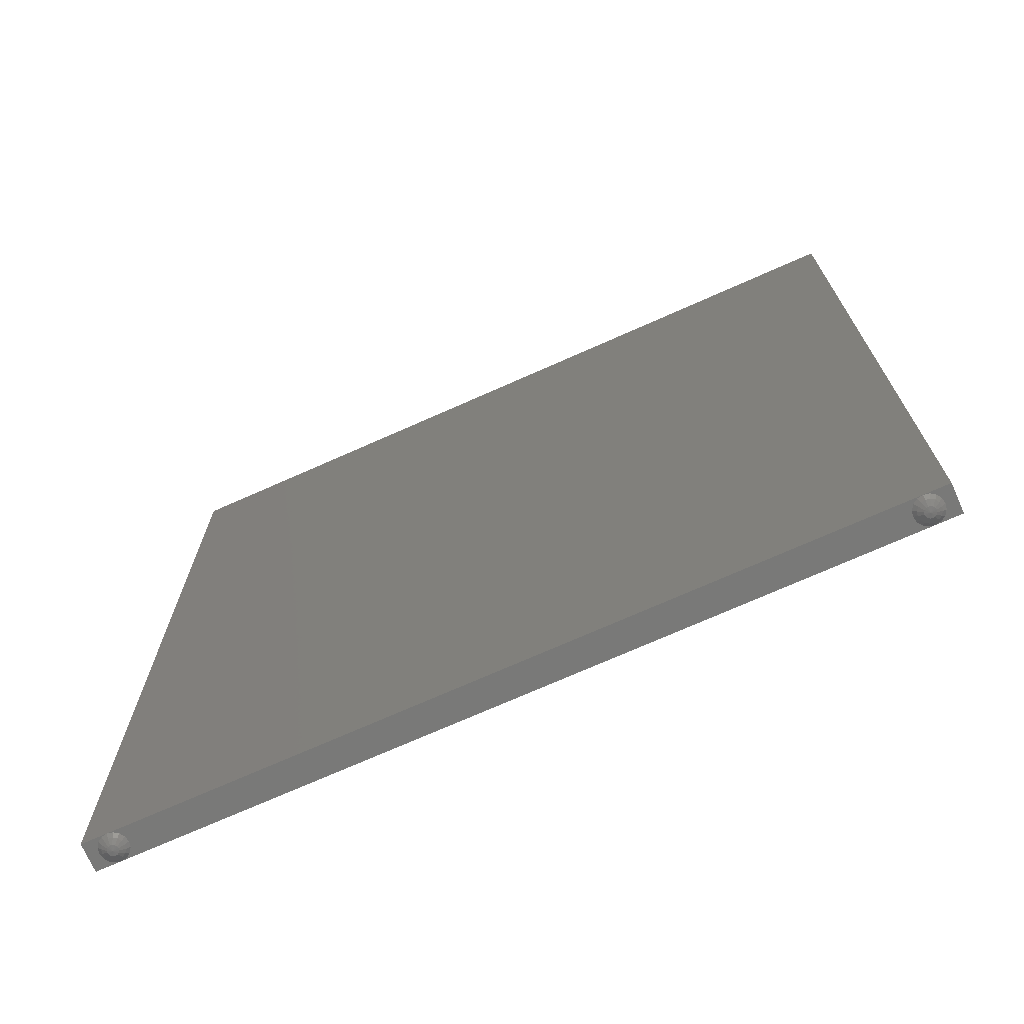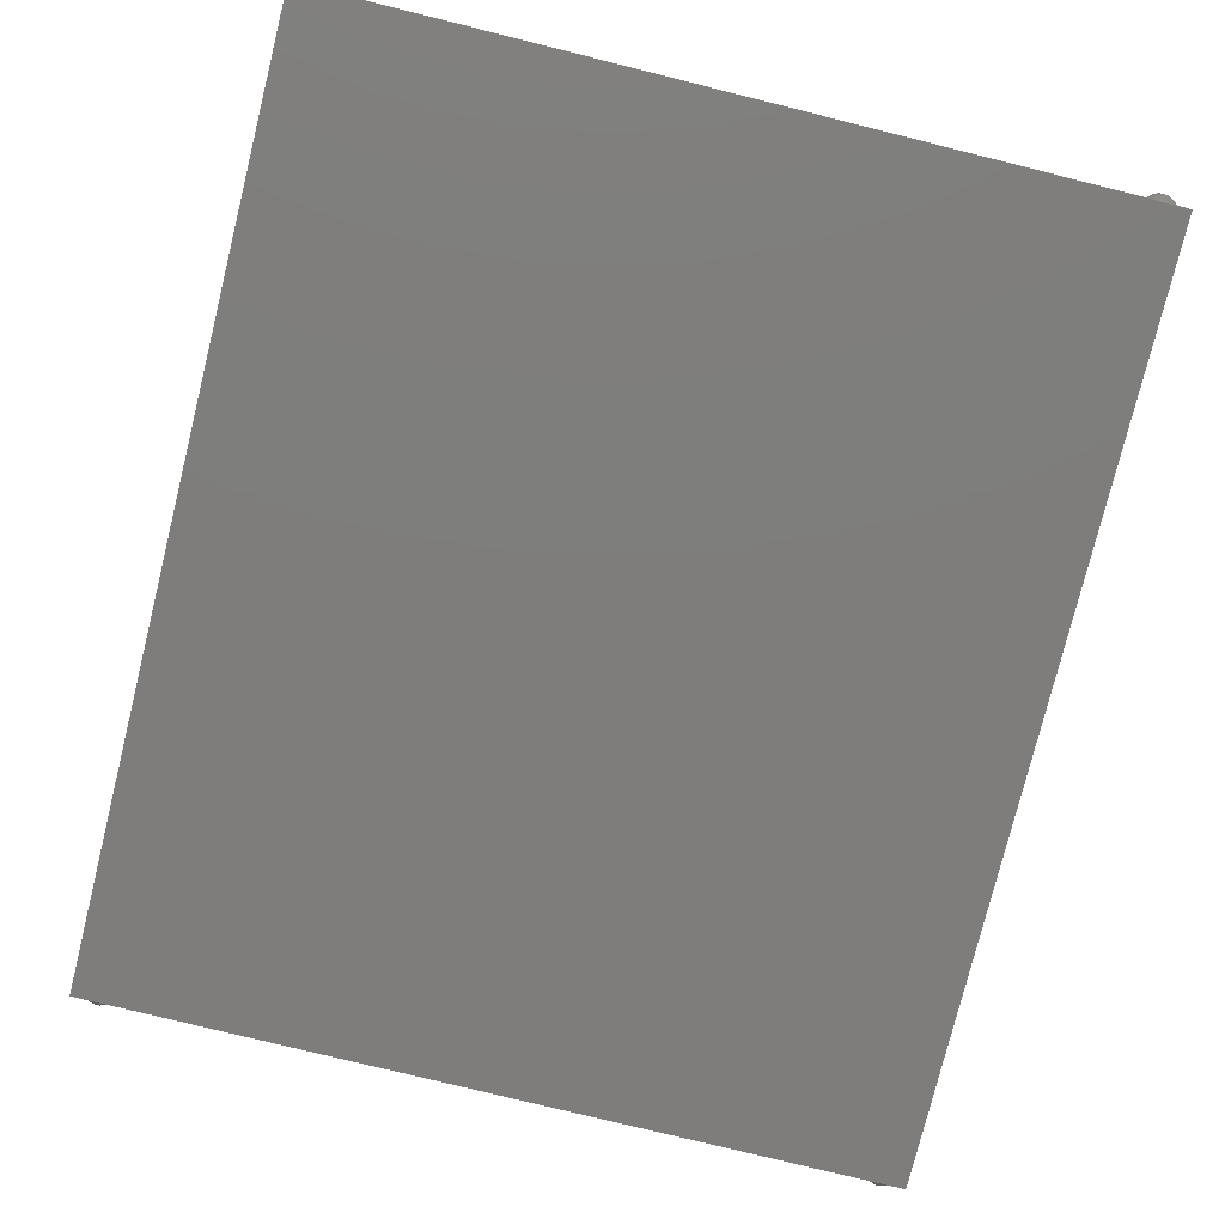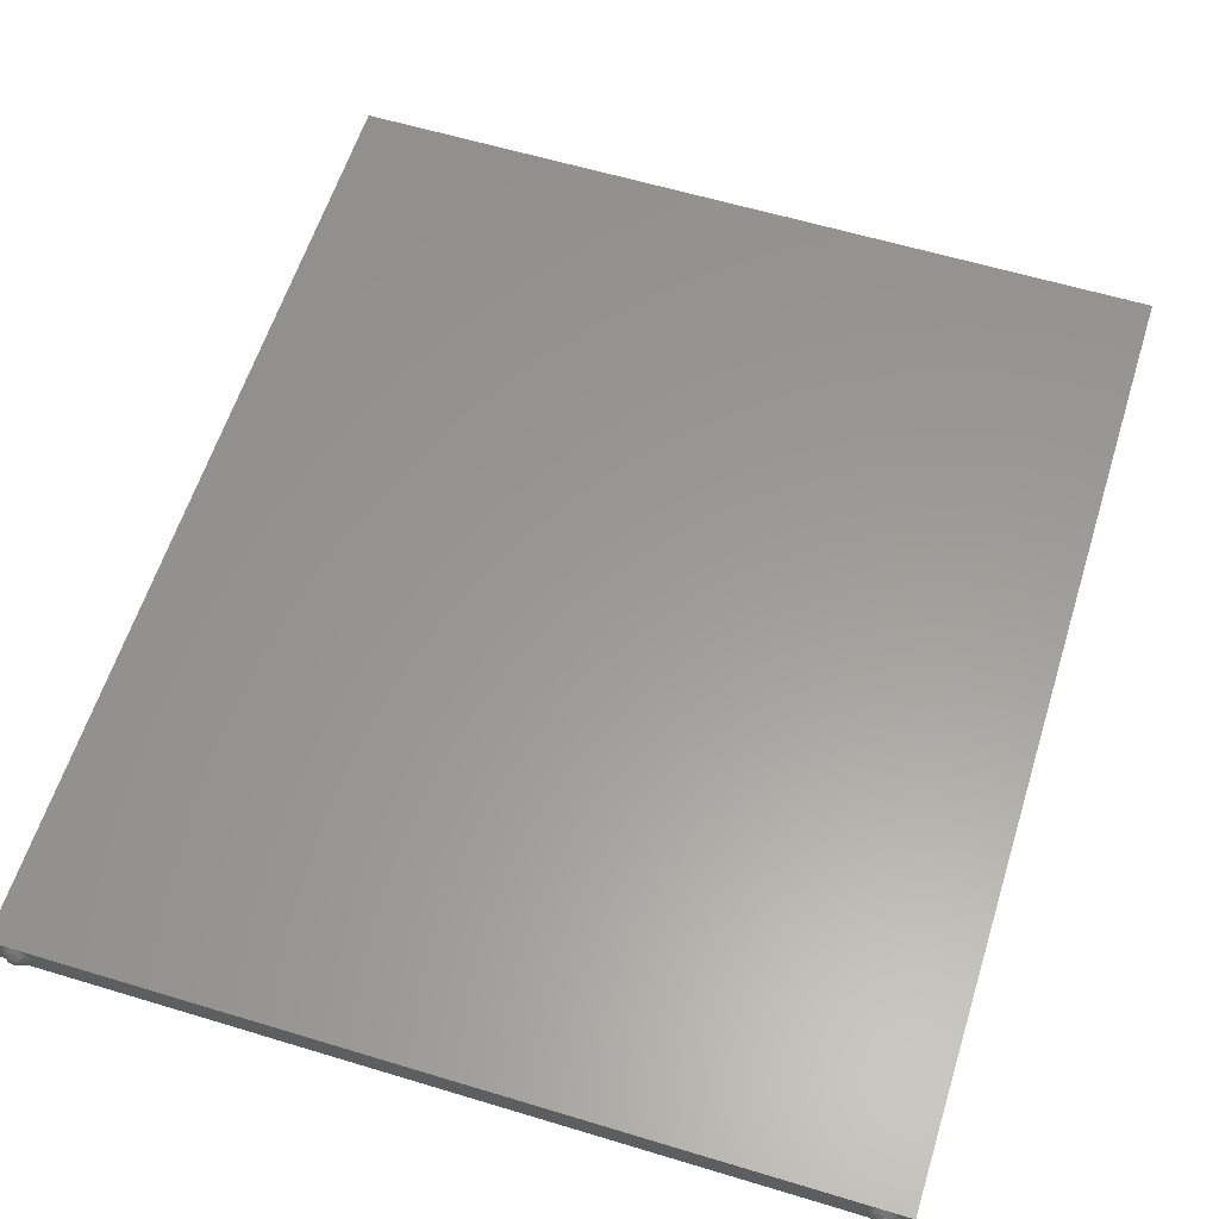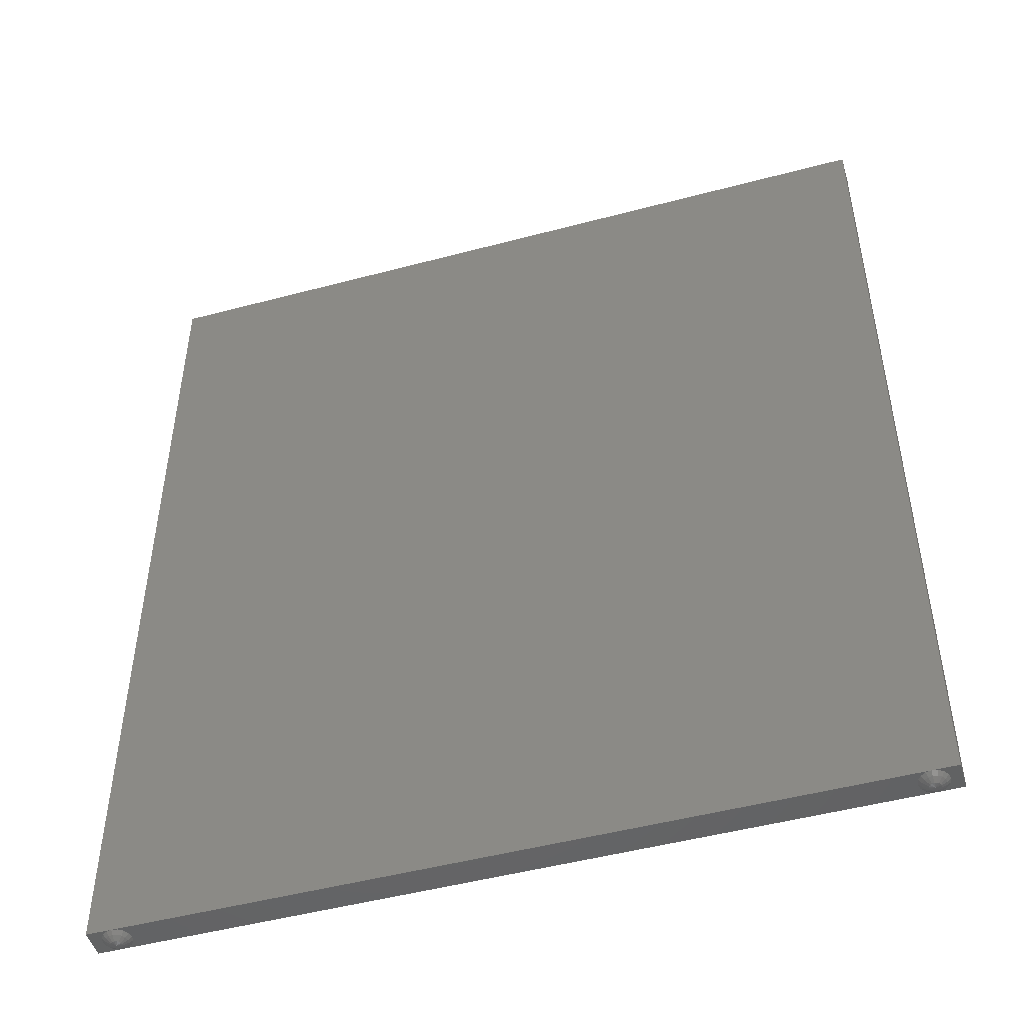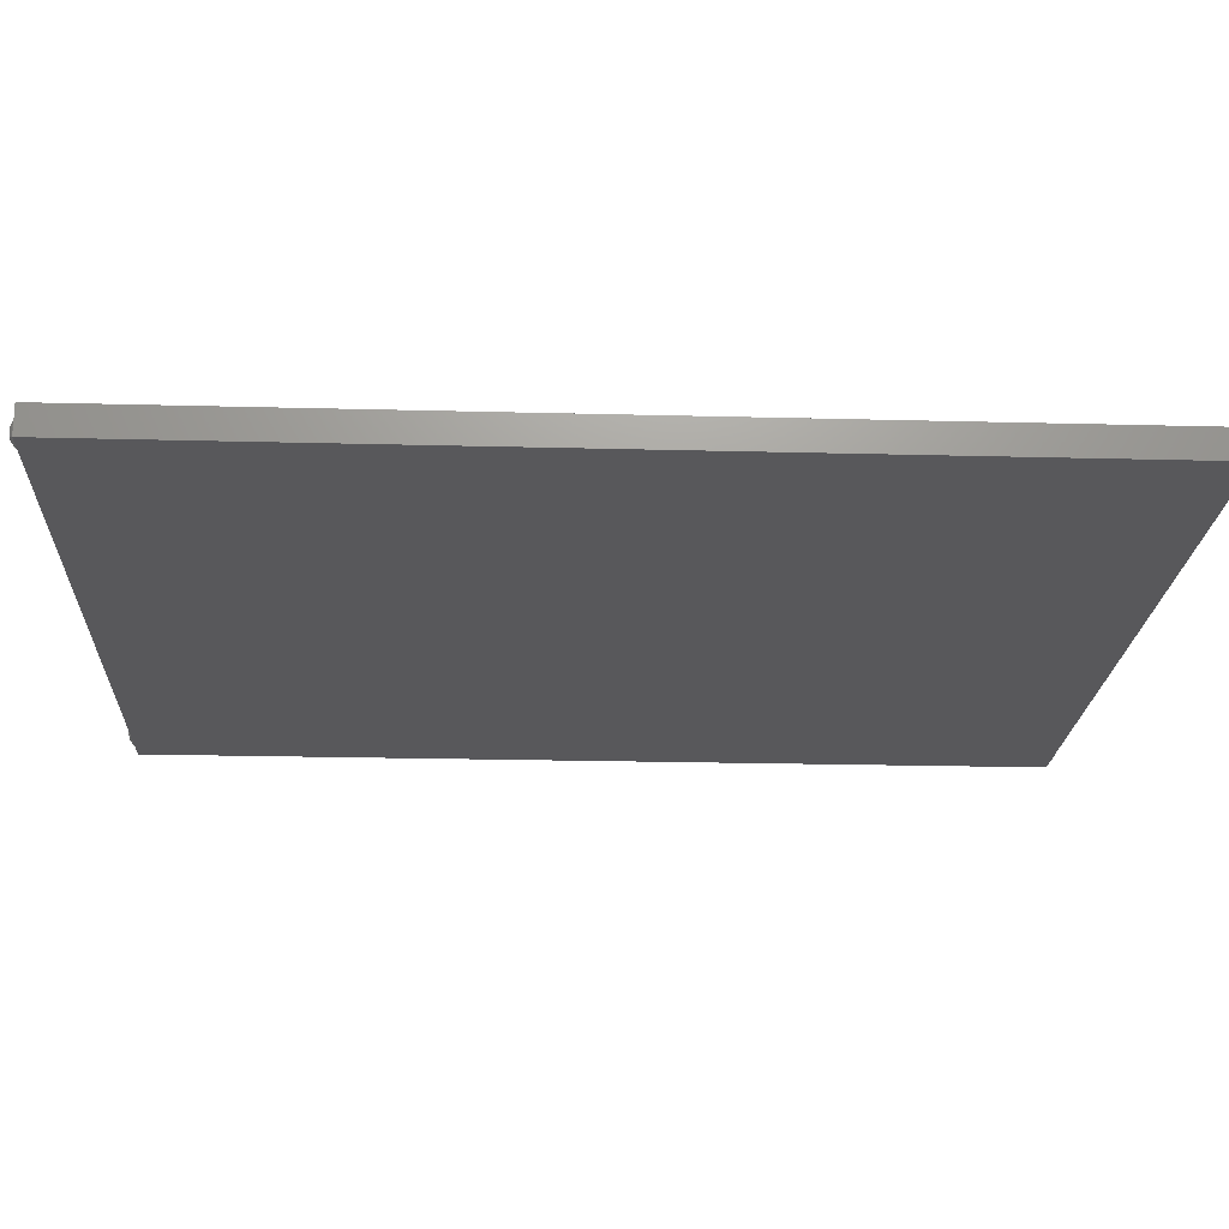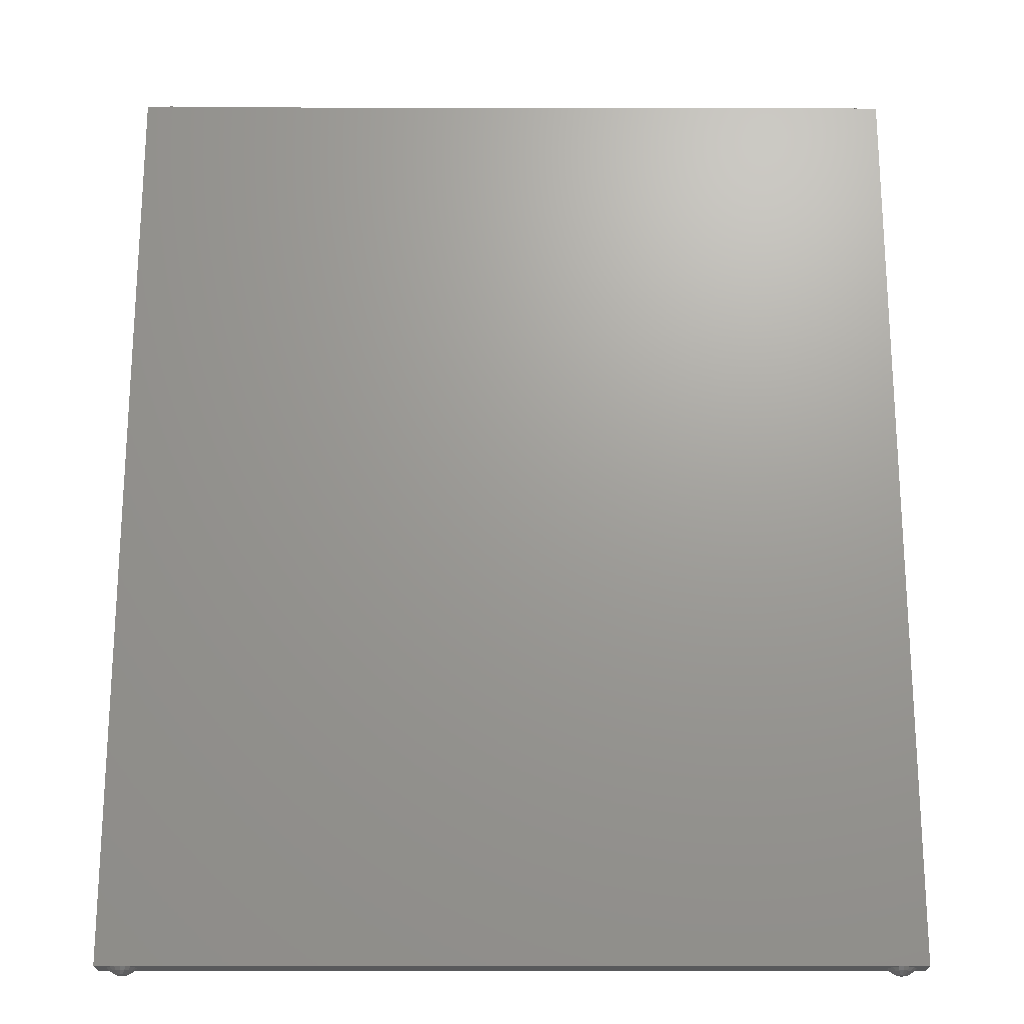
<metadata>
{"format":"stl","ext":"stl","renderer":"f3d","projection":"perspective","resolution":1024,"background":"white","views":[{"elev":-72.2,"azim":24.0,"up":"+Y"},{"elev":-77.3,"azim":166.1,"up":"+Z"},{"elev":59.7,"azim":-162.7,"up":"+Z"},{"elev":-48.8,"azim":16.5,"up":"+Y"},{"elev":-20.2,"azim":-92.8,"up":"+Z"},{"elev":-20.8,"azim":-0.2,"up":"+Y"}]}
</metadata>
<code>
# stl→obj: 234 verts, 404 faces
v 2.128 -0.036 -0.01148
v 2.13 -0.036 0
v 2.1 -0.04 0
v 2.121 -0.036 -0.02121
v 2.111 -0.036 -0.02772
v 2.1 -0.036 -0.03
v 2.089 -0.036 -0.02772
v 2.079 -0.036 -0.02121
v 2.072 -0.036 -0.01148
v 2.07 -0.036 0
v 2.072 -0.036 0.01148
v 2.079 -0.036 0.02121
v 2.089 -0.036 0.02772
v 2.1 -0.036 0.03
v 2.111 -0.036 0.02772
v 2.121 -0.036 0.02121
v 2.128 -0.036 0.01148
v 2.13 -0.036 -0
v -2.072 -0.036 -0.01148
v -2.07 -0.036 0
v -2.1 -0.04 0
v -2.079 -0.036 -0.02121
v -2.089 -0.036 -0.02772
v -2.1 -0.036 -0.03
v -2.111 -0.036 -0.02772
v -2.121 -0.036 -0.02121
v -2.128 -0.036 -0.01148
v -2.13 -0.036 0
v -2.128 -0.036 0.01148
v -2.121 -0.036 0.02121
v -2.111 -0.036 0.02772
v -2.1 -0.036 0.03
v -2.089 -0.036 0.02772
v -2.079 -0.036 0.02121
v -2.072 -0.036 0.01148
v -2.07 -0.036 -0
v 2.1 5.3 0
v 2.128 5.296 0.01148
v 2.13 5.296 -0
v 2.121 5.296 0.02121
v 2.111 5.296 0.02772
v 2.1 5.296 0.03
v 2.089 5.296 0.02772
v 2.079 5.296 0.02121
v 2.072 5.296 0.01148
v 2.07 5.296 0
v 2.072 5.296 -0.01148
v 2.079 5.296 -0.02121
v 2.089 5.296 -0.02772
v 2.1 5.296 -0.03
v 2.111 5.296 -0.02772
v 2.121 5.296 -0.02121
v 2.128 5.296 -0.01148
v 2.13 5.296 0
v -2.1 5.3 0
v -2.072 5.296 0.01148
v -2.07 5.296 -0
v -2.079 5.296 0.02121
v -2.089 5.296 0.02772
v -2.1 5.296 0.03
v -2.111 5.296 0.02772
v -2.121 5.296 0.02121
v -2.128 5.296 0.01148
v -2.13 5.296 0
v -2.128 5.296 -0.01148
v -2.121 5.296 -0.02121
v -2.111 5.296 -0.02772
v -2.1 5.296 -0.03
v -2.089 5.296 -0.02772
v -2.079 5.296 -0.02121
v -2.072 5.296 -0.01148
v -2.07 5.296 0
v 2.18 0 0.08
v 2.1 0 0.08
v 2.131 0 0.07391
v 2.157 0 0.05657
v 2.174 0 0.03061
v 2.18 0 0
v 2.02 0 0.08
v 2.02 0 -0
v 2.026 0 0.03061
v 2.043 0 0.05657
v 2.069 0 0.07391
v 2.02 0 -0.08
v 2.1 0 -0.08
v 2.069 0 -0.07391
v 2.043 0 -0.05657
v 2.026 0 -0.03061
v 2.18 0 -0.08
v 2.174 0 -0.03061
v 2.157 0 -0.05657
v 2.131 0 -0.07391
v -2.02 0 0.08
v -2.1 0 0.08
v -2.069 0 0.07391
v -2.043 0 0.05657
v -2.026 0 0.03061
v -2.02 0 0
v -2.18 0 0.08
v -2.18 0 -0
v -2.174 0 0.03061
v -2.157 0 0.05657
v -2.131 0 0.07391
v -2.18 0 -0.08
v -2.1 0 -0.08
v -2.131 0 -0.07391
v -2.157 0 -0.05657
v -2.174 0 -0.03061
v -2.02 0 -0.08
v -2.026 0 -0.03061
v -2.043 0 -0.05657
v -2.069 0 -0.07391
v 2.18 5.26 -0.08
v 2.1 5.26 -0.08
v 2.131 5.26 -0.07391
v 2.157 5.26 -0.05657
v 2.174 5.26 -0.03061
v 2.18 5.26 0
v 2.02 5.26 -0.08
v 2.02 5.26 0
v 2.026 5.26 -0.03061
v 2.043 5.26 -0.05657
v 2.069 5.26 -0.07391
v 2.02 5.26 0.08
v 2.1 5.26 0.08
v 2.069 5.26 0.07391
v 2.043 5.26 0.05657
v 2.026 5.26 0.03061
v 2.18 5.26 0.08
v 2.18 5.26 -0
v 2.174 5.26 0.03061
v 2.157 5.26 0.05657
v 2.131 5.26 0.07391
v -2.02 5.26 -0.08
v -2.1 5.26 -0.08
v -2.069 5.26 -0.07391
v -2.043 5.26 -0.05657
v -2.026 5.26 -0.03061
v -2.02 5.26 0
v -2.18 5.26 -0.08
v -2.18 5.26 0
v -2.174 5.26 -0.03061
v -2.157 5.26 -0.05657
v -2.131 5.26 -0.07391
v -2.18 5.26 0.08
v -2.1 5.26 0.08
v -2.131 5.26 0.07391
v -2.157 5.26 0.05657
v -2.174 5.26 0.03061
v -2.02 5.26 0.08
v -2.02 5.26 -0
v -2.026 5.26 0.03061
v -2.043 5.26 0.05657
v -2.069 5.26 0.07391
v 2.24 5.26 -0.08
v 2.24 0 -0.08
v -2.24 0 -0.08
v -2.24 5.26 -0.08
v -2.24 0 0.08
v 2.24 0 0.08
v -2.24 5.26 0.08
v 2.24 5.26 0.08
v 2.16 -0.018 0
v 2.155 -0.018 -0.02296
v 2.142 -0.018 -0.04243
v 2.123 -0.018 -0.05543
v 2.1 -0.018 -0.06
v 2.077 -0.018 -0.05543
v 2.058 -0.018 -0.04243
v 2.045 -0.018 -0.02296
v 2.04 -0.018 0
v 2.02 0 0
v 2.045 -0.018 0.02296
v 2.058 -0.018 0.04243
v 2.077 -0.018 0.05543
v 2.1 -0.018 0.06
v 2.123 -0.018 0.05543
v 2.142 -0.018 0.04243
v 2.155 -0.018 0.02296
v 2.16 -0.018 -0
v 2.18 0 -0
v -2.04 -0.018 0
v -2.045 -0.018 -0.02296
v -2.058 -0.018 -0.04243
v -2.077 -0.018 -0.05543
v -2.1 -0.018 -0.06
v -2.123 -0.018 -0.05543
v -2.142 -0.018 -0.04243
v -2.155 -0.018 -0.02296
v -2.16 -0.018 0
v -2.18 0 0
v -2.155 -0.018 0.02296
v -2.142 -0.018 0.04243
v -2.123 -0.018 0.05543
v -2.1 -0.018 0.06
v -2.077 -0.018 0.05543
v -2.058 -0.018 0.04243
v -2.045 -0.018 0.02296
v -2.04 -0.018 -0
v -2.02 0 -0
v 2.16 5.278 -0
v 2.155 5.278 0.02296
v 2.142 5.278 0.04243
v 2.123 5.278 0.05543
v 2.1 5.278 0.06
v 2.077 5.278 0.05543
v 2.058 5.278 0.04243
v 2.045 5.278 0.02296
v 2.04 5.278 0
v 2.045 5.278 -0.02296
v 2.058 5.278 -0.04243
v 2.077 5.278 -0.05543
v 2.1 5.278 -0.06
v 2.123 5.278 -0.05543
v 2.142 5.278 -0.04243
v 2.155 5.278 -0.02296
v 2.16 5.278 0
v -2.04 5.278 -0
v -2.045 5.278 0.02296
v -2.058 5.278 0.04243
v -2.077 5.278 0.05543
v -2.1 5.278 0.06
v -2.123 5.278 0.05543
v -2.142 5.278 0.04243
v -2.155 5.278 0.02296
v -2.16 5.278 0
v -2.155 5.278 -0.02296
v -2.142 5.278 -0.04243
v -2.123 5.278 -0.05543
v -2.1 5.278 -0.06
v -2.077 5.278 -0.05543
v -2.058 5.278 -0.04243
v -2.045 5.278 -0.02296
v -2.04 5.278 0
f 1 2 3
f 4 1 3
f 5 4 3
f 6 5 3
f 7 6 3
f 8 7 3
f 9 8 3
f 10 9 3
f 11 10 3
f 12 11 3
f 13 12 3
f 14 13 3
f 15 14 3
f 16 15 3
f 17 16 3
f 18 17 3
f 19 20 21
f 22 19 21
f 23 22 21
f 24 23 21
f 25 24 21
f 26 25 21
f 27 26 21
f 28 27 21
f 29 28 21
f 30 29 21
f 31 30 21
f 32 31 21
f 33 32 21
f 34 33 21
f 35 34 21
f 36 35 21
f 37 38 39
f 37 40 38
f 37 41 40
f 37 42 41
f 37 43 42
f 37 44 43
f 37 45 44
f 37 46 45
f 37 47 46
f 37 48 47
f 37 49 48
f 37 50 49
f 37 51 50
f 37 52 51
f 37 53 52
f 37 54 53
f 55 56 57
f 55 58 56
f 55 59 58
f 55 60 59
f 55 61 60
f 55 62 61
f 55 63 62
f 55 64 63
f 55 65 64
f 55 66 65
f 55 67 66
f 55 68 67
f 55 69 68
f 55 70 69
f 55 71 70
f 55 72 71
f 73 74 75
f 73 75 76
f 73 76 77
f 73 77 78
f 79 80 81
f 79 81 82
f 79 82 83
f 79 83 74
f 84 85 86
f 84 86 87
f 84 87 88
f 84 88 80
f 89 78 90
f 89 90 91
f 89 91 92
f 89 92 85
f 93 94 95
f 93 95 96
f 93 96 97
f 93 97 98
f 99 100 101
f 99 101 102
f 99 102 103
f 99 103 94
f 104 105 106
f 104 106 107
f 104 107 108
f 104 108 100
f 109 98 110
f 109 110 111
f 109 111 112
f 109 112 105
f 113 114 115
f 113 115 116
f 113 116 117
f 113 117 118
f 119 120 121
f 119 121 122
f 119 122 123
f 119 123 114
f 124 125 126
f 124 126 127
f 124 127 128
f 124 128 120
f 129 130 131
f 129 131 132
f 129 132 133
f 129 133 125
f 134 135 136
f 134 136 137
f 134 137 138
f 134 138 139
f 140 141 142
f 140 142 143
f 140 143 144
f 140 144 135
f 145 146 147
f 145 147 148
f 145 148 149
f 145 149 141
f 150 151 152
f 150 152 153
f 150 153 154
f 150 154 146
f 155 156 157
f 155 157 158
f 104 99 159
f 104 159 157
f 93 109 84
f 93 84 79
f 73 89 156
f 73 156 160
f 145 140 158
f 145 158 161
f 134 150 124
f 134 124 119
f 113 129 162
f 113 162 155
f 78 163 164
f 78 164 90
f 90 164 165
f 90 165 91
f 91 165 166
f 91 166 92
f 92 166 167
f 92 167 85
f 85 167 168
f 85 168 86
f 86 168 169
f 86 169 87
f 87 169 170
f 87 170 88
f 88 170 171
f 88 171 172
f 172 171 173
f 172 173 81
f 81 173 174
f 81 174 82
f 82 174 175
f 82 175 83
f 83 175 176
f 83 176 74
f 74 176 177
f 74 177 75
f 75 177 178
f 75 178 76
f 76 178 179
f 76 179 77
f 77 179 180
f 77 180 181
f 163 2 1
f 163 1 164
f 164 1 4
f 164 4 165
f 165 4 5
f 165 5 166
f 166 5 6
f 166 6 167
f 167 6 7
f 167 7 168
f 168 7 8
f 168 8 169
f 169 8 9
f 169 9 170
f 170 9 10
f 170 10 171
f 171 10 11
f 171 11 173
f 173 11 12
f 173 12 174
f 174 12 13
f 174 13 175
f 175 13 14
f 175 14 176
f 176 14 15
f 176 15 177
f 177 15 16
f 177 16 178
f 178 16 17
f 178 17 179
f 179 17 18
f 179 18 180
f 98 182 183
f 98 183 110
f 110 183 184
f 110 184 111
f 111 184 185
f 111 185 112
f 112 185 186
f 112 186 105
f 105 186 187
f 105 187 106
f 106 187 188
f 106 188 107
f 107 188 189
f 107 189 108
f 108 189 190
f 108 190 191
f 191 190 192
f 191 192 101
f 101 192 193
f 101 193 102
f 102 193 194
f 102 194 103
f 103 194 195
f 103 195 94
f 94 195 196
f 94 196 95
f 95 196 197
f 95 197 96
f 96 197 198
f 96 198 97
f 97 198 199
f 97 199 200
f 182 20 19
f 182 19 183
f 183 19 22
f 183 22 184
f 184 22 23
f 184 23 185
f 185 23 24
f 185 24 186
f 186 24 25
f 186 25 187
f 187 25 26
f 187 26 188
f 188 26 27
f 188 27 189
f 189 27 28
f 189 28 190
f 190 28 29
f 190 29 192
f 192 29 30
f 192 30 193
f 193 30 31
f 193 31 194
f 194 31 32
f 194 32 195
f 195 32 33
f 195 33 196
f 196 33 34
f 196 34 197
f 197 34 35
f 197 35 198
f 198 35 36
f 198 36 199
f 130 201 202
f 130 202 131
f 131 202 203
f 131 203 132
f 132 203 204
f 132 204 133
f 133 204 205
f 133 205 125
f 125 205 206
f 125 206 126
f 126 206 207
f 126 207 127
f 127 207 208
f 127 208 128
f 128 208 209
f 128 209 120
f 120 209 210
f 120 210 121
f 121 210 211
f 121 211 122
f 122 211 212
f 122 212 123
f 123 212 213
f 123 213 114
f 114 213 214
f 114 214 115
f 115 214 215
f 115 215 116
f 116 215 216
f 116 216 117
f 117 216 217
f 117 217 118
f 201 39 38
f 201 38 202
f 202 38 40
f 202 40 203
f 203 40 41
f 203 41 204
f 204 41 42
f 204 42 205
f 205 42 43
f 205 43 206
f 206 43 44
f 206 44 207
f 207 44 45
f 207 45 208
f 208 45 46
f 208 46 209
f 209 46 47
f 209 47 210
f 210 47 48
f 210 48 211
f 211 48 49
f 211 49 212
f 212 49 50
f 212 50 213
f 213 50 51
f 213 51 214
f 214 51 52
f 214 52 215
f 215 52 53
f 215 53 216
f 216 53 54
f 216 54 217
f 151 218 219
f 151 219 152
f 152 219 220
f 152 220 153
f 153 220 221
f 153 221 154
f 154 221 222
f 154 222 146
f 146 222 223
f 146 223 147
f 147 223 224
f 147 224 148
f 148 224 225
f 148 225 149
f 149 225 226
f 149 226 141
f 141 226 227
f 141 227 142
f 142 227 228
f 142 228 143
f 143 228 229
f 143 229 144
f 144 229 230
f 144 230 135
f 135 230 231
f 135 231 136
f 136 231 232
f 136 232 137
f 137 232 233
f 137 233 138
f 138 233 234
f 138 234 139
f 218 57 56
f 218 56 219
f 219 56 58
f 219 58 220
f 220 58 59
f 220 59 221
f 221 59 60
f 221 60 222
f 222 60 61
f 222 61 223
f 223 61 62
f 223 62 224
f 224 62 63
f 224 63 225
f 225 63 64
f 225 64 226
f 226 64 65
f 226 65 227
f 227 65 66
f 227 66 228
f 228 66 67
f 228 67 229
f 229 67 68
f 229 68 230
f 230 68 69
f 230 69 231
f 231 69 70
f 231 70 232
f 232 70 71
f 232 71 233
f 233 71 72
f 233 72 234
f 159 160 162
f 159 162 161
f 160 156 155
f 160 155 162
f 161 158 157
f 161 157 159

</code>
